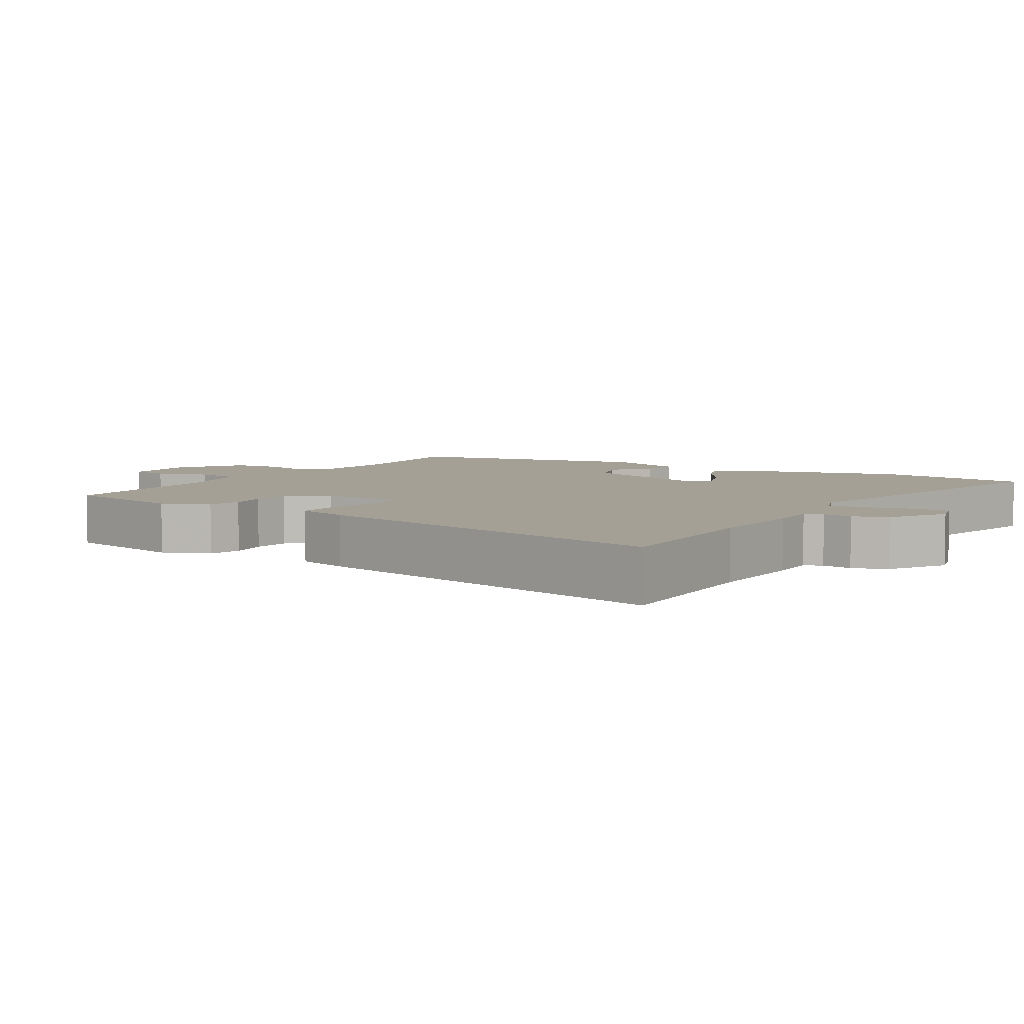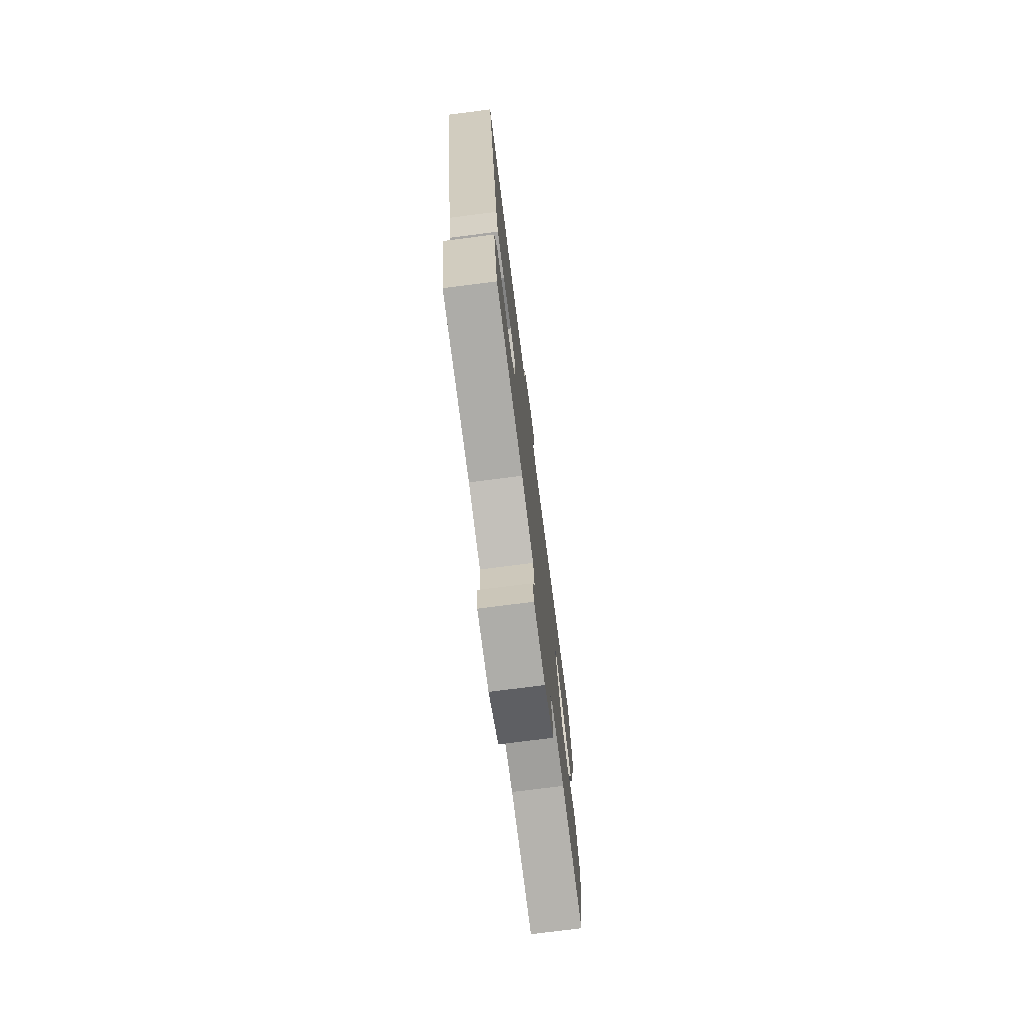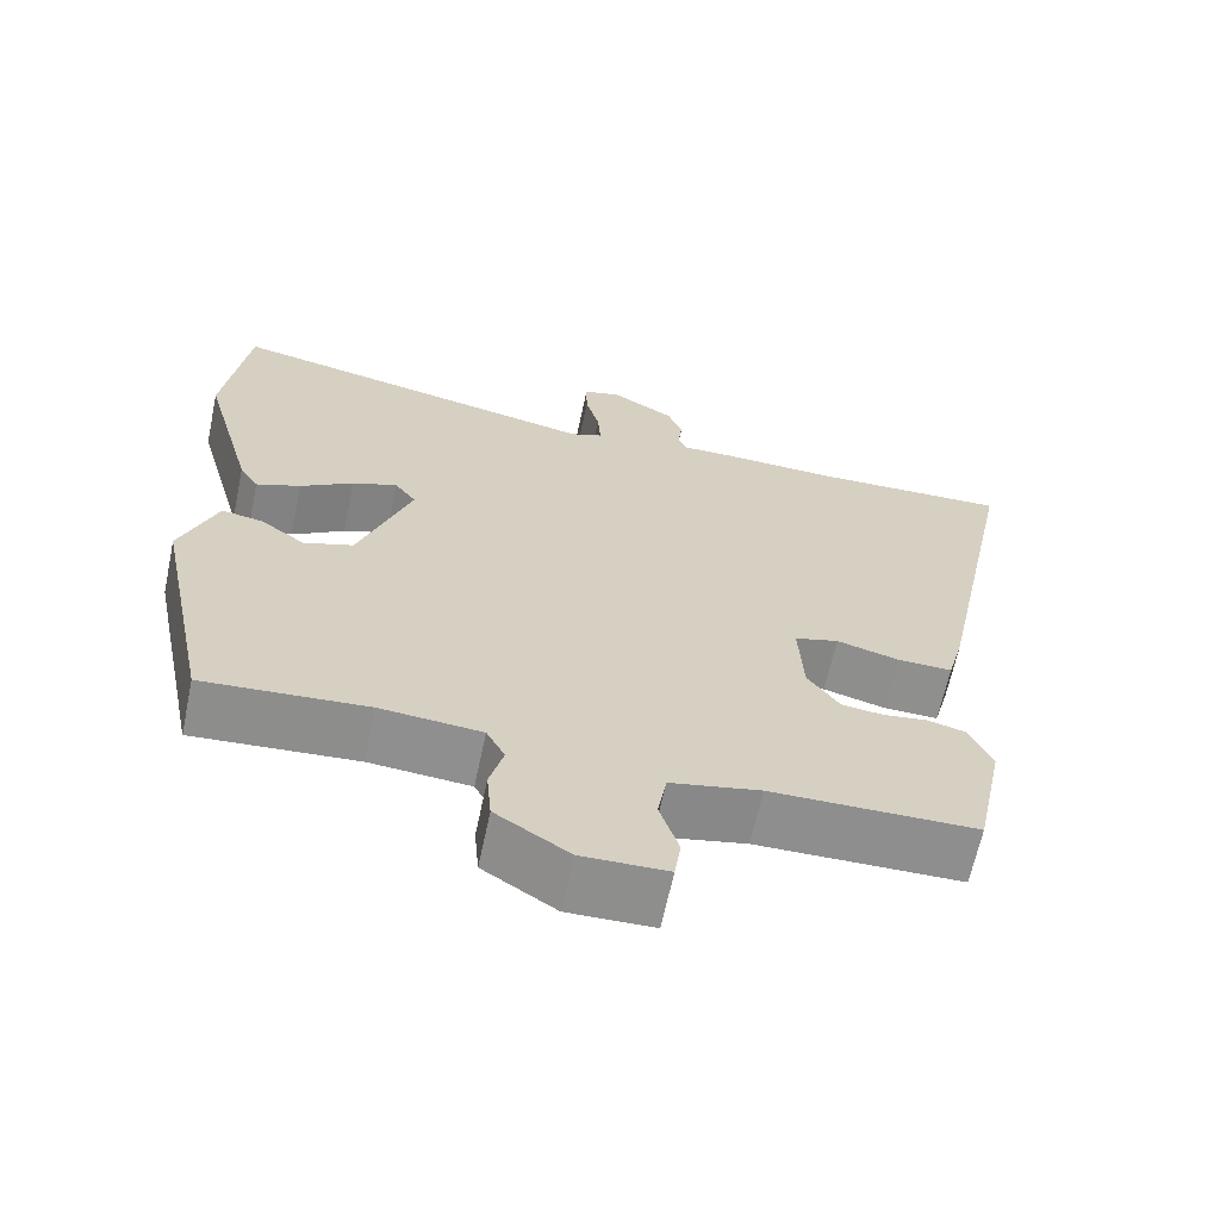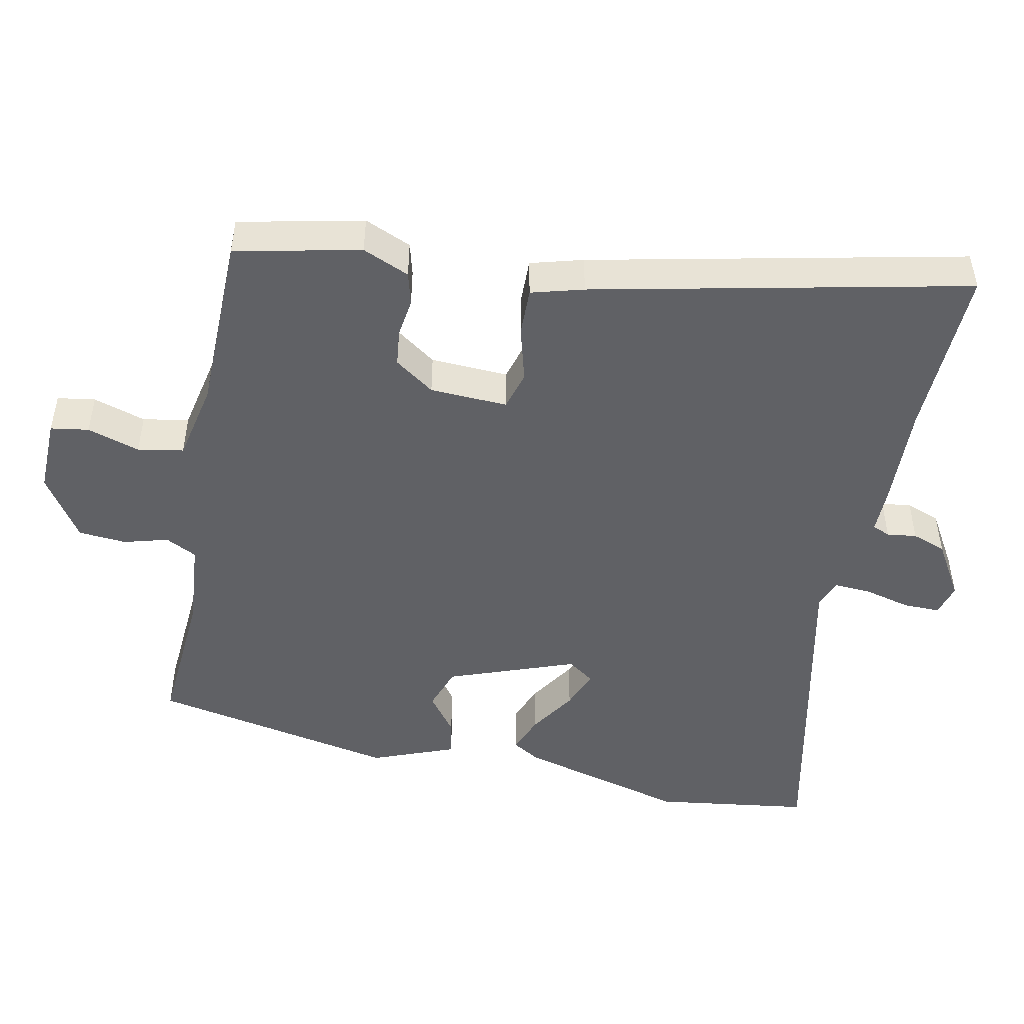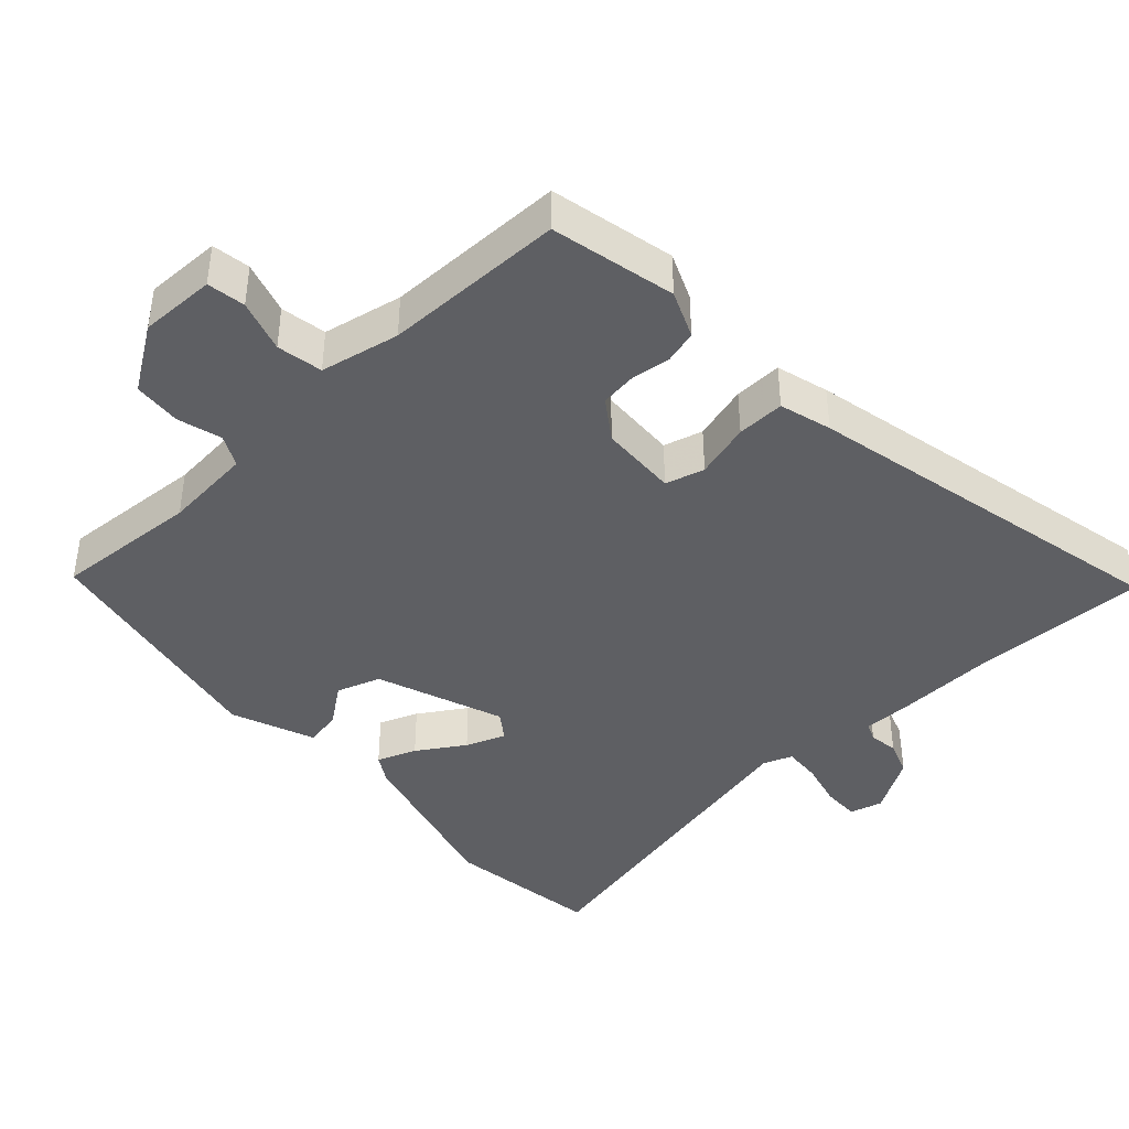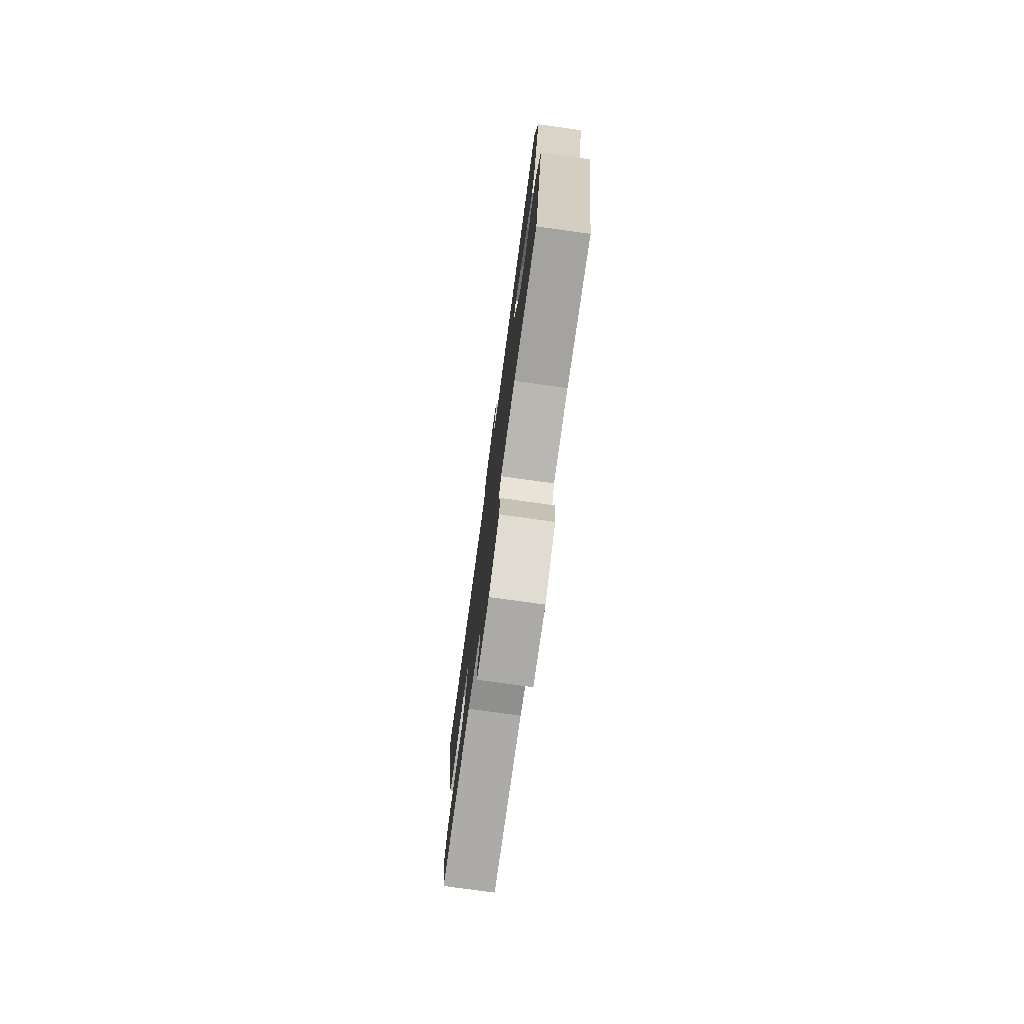
<metadata>
{"format":"obj","ext":"obj","renderer":"f3d","projection":"perspective","resolution":1024,"background":"white","views":[{"elev":5.7,"azim":-57.5,"up":"+Y"},{"elev":-75.6,"azim":-82.7,"up":"+Z"},{"elev":-65.1,"azim":168.0,"up":"+Z"},{"elev":-48.2,"azim":-101.1,"up":"+Y"},{"elev":-41.7,"azim":-136.7,"up":"+Y"},{"elev":-77.4,"azim":82.1,"up":"+Z"}]}
</metadata>
<code>
v 0.435 0.07 -0.51
v 0.231 0.07 -0.494
v 0.105 0.07 -0.504
v 0.082 0.07 -0.548
v 0.099 0.07 -0.611
v 0.093 0.07 -0.679
v 0.002 0.07 -0.738
v -0.105 0.07 -0.735
v -0.113 0.07 -0.681
v -0.089 0.07 -0.607
v -0.1 0.07 -0.542
v -0.212 0.07 -0.518
v -0.468 0.07 -0.513
v -0.505 0.07 -0.336
v -0.476 0.07 -0.27
v -0.429 0.07 -0.258
v -0.374 0.07 -0.266
v -0.322 0.07 -0.26
v -0.282 0.07 -0.204
v -0.276 0.07 -0.094
v -0.331 0.07 -0.078
v -0.41 0.07 -0.099
v -0.478 0.07 -0.1
v -0.498 0.07 -0.026
v -0.608 0.07 0.504
v -0.362 0.07 0.494
v -0.216 0.07 0.498
v -0.15 0.07 0.497
v -0.139 0.07 0.522
v -0.144 0.07 0.564
v -0.126 0.07 0.612
v -0.046 0.07 0.659
v 0 0.07 0.646
v -0.001 0.07 0.594
v -0.018 0.07 0.529
v -0.022 0.07 0.476
v 0.019 0.07 0.46
v 0.492 0.07 0.558
v 0.521 0.07 0.338
v 0.455 0.07 0.099
v 0.431 0.07 0.06
v 0.376 0.07 0.082
v 0.31 0.07 0.125
v 0.254 0.07 0.147
v 0.227 0.07 0.11
v 0.292 0.07 -0.071
v 0.354 0.07 -0.093
v 0.41 0.07 -0.052
v 0.462 0.07 -0.043
v 0.507 0.07 -0.161
v 0.435 0 -0.51
v 0.231 0 -0.494
v 0.105 0 -0.504
v 0.082 0 -0.548
v 0.099 0 -0.611
v 0.093 0 -0.679
v 0.002 0 -0.738
v -0.105 0 -0.735
v -0.113 0 -0.681
v -0.089 0 -0.607
v -0.1 0 -0.542
v -0.212 0 -0.518
v -0.468 0 -0.513
v -0.505 0 -0.336
v -0.476 0 -0.27
v -0.429 0 -0.258
v -0.374 0 -0.266
v -0.322 0 -0.26
v -0.282 0 -0.204
v -0.276 0 -0.094
v -0.331 0 -0.078
v -0.41 0 -0.099
v -0.478 0 -0.1
v -0.498 0 -0.026
v -0.608 0 0.504
v -0.362 0 0.494
v -0.216 0 0.498
v -0.15 0 0.497
v -0.139 0 0.522
v -0.144 0 0.564
v -0.126 0 0.612
v -0.046 0 0.659
v 0 0 0.646
v -0.001 0 0.594
v -0.018 0 0.529
v -0.022 0 0.476
v 0.019 0 0.46
v 0.492 0 0.558
v 0.521 0 0.338
v 0.455 0 0.099
v 0.431 0 0.06
v 0.376 0 0.082
v 0.31 0 0.125
v 0.254 0 0.147
v 0.227 0 0.11
v 0.292 0 -0.071
v 0.354 0 -0.093
v 0.41 0 -0.052
v 0.462 0 -0.043
v 0.507 0 -0.161
f 50 1 2
f 49 50 2
f 48 49 2
f 47 48 2
f 46 47 2 3
f 45 46 3 4
f 41 42 43
f 40 41 43
f 39 40 43
f 38 39 43
f 37 38 43
f 36 37 43 44
f 33 34 35
f 32 33 35
f 31 32 35
f 30 31 35
f 29 30 35
f 28 29 35 36
f 36 44 45
f 28 36 45
f 27 28 45
f 26 27 45
f 25 26 45
f 24 25 45
f 23 24 45
f 22 23 45
f 21 22 45
f 15 16 17
f 14 15 17
f 13 14 17
f 12 13 17
f 11 12 17 18
f 8 9 10
f 7 8 10
f 6 7 10
f 5 6 10
f 4 5 10
f 4 10 11
f 11 18 19
f 4 11 19
f 45 4 19
f 45 19 20
f 20 21 45
f 52 51 100
f 52 100 99
f 52 99 98
f 52 98 97
f 53 52 97 96
f 54 53 96 95
f 93 92 91
f 93 91 90
f 93 90 89
f 93 89 88
f 93 88 87
f 94 93 87 86
f 85 84 83
f 85 83 82
f 85 82 81
f 85 81 80
f 85 80 79
f 86 85 79 78
f 95 94 86
f 95 86 78
f 95 78 77
f 95 77 76
f 95 76 75
f 95 75 74
f 95 74 73
f 95 73 72
f 95 72 71
f 67 66 65
f 67 65 64
f 67 64 63
f 67 63 62
f 68 67 62 61
f 60 59 58
f 60 58 57
f 60 57 56
f 60 56 55
f 60 55 54
f 61 60 54
f 69 68 61
f 69 61 54
f 69 54 95
f 70 69 95
f 95 71 70
f 1 51 52 2
f 2 52 53 3
f 3 53 54 4
f 4 54 55 5
f 5 55 56 6
f 6 56 57 7
f 7 57 58 8
f 8 58 59 9
f 9 59 60 10
f 10 60 61 11
f 11 61 62 12
f 12 62 63 13
f 13 63 64 14
f 14 64 65 15
f 15 65 66 16
f 16 66 67 17
f 17 67 68 18
f 18 68 69 19
f 19 69 70 20
f 20 70 71 21
f 21 71 72 22
f 22 72 73 23
f 23 73 74 24
f 24 74 75 25
f 25 75 76 26
f 26 76 77 27
f 27 77 78 28
f 28 78 79 29
f 29 79 80 30
f 30 80 81 31
f 31 81 82 32
f 32 82 83 33
f 33 83 84 34
f 34 84 85 35
f 35 85 86 36
f 36 86 87 37
f 37 87 88 38
f 38 88 89 39
f 39 89 90 40
f 40 90 91 41
f 41 91 92 42
f 42 92 93 43
f 43 93 94 44
f 44 94 95 45
f 45 95 96 46
f 46 96 97 47
f 47 97 98 48
f 48 98 99 49
f 49 99 100 50
f 50 100 51 1

</code>
